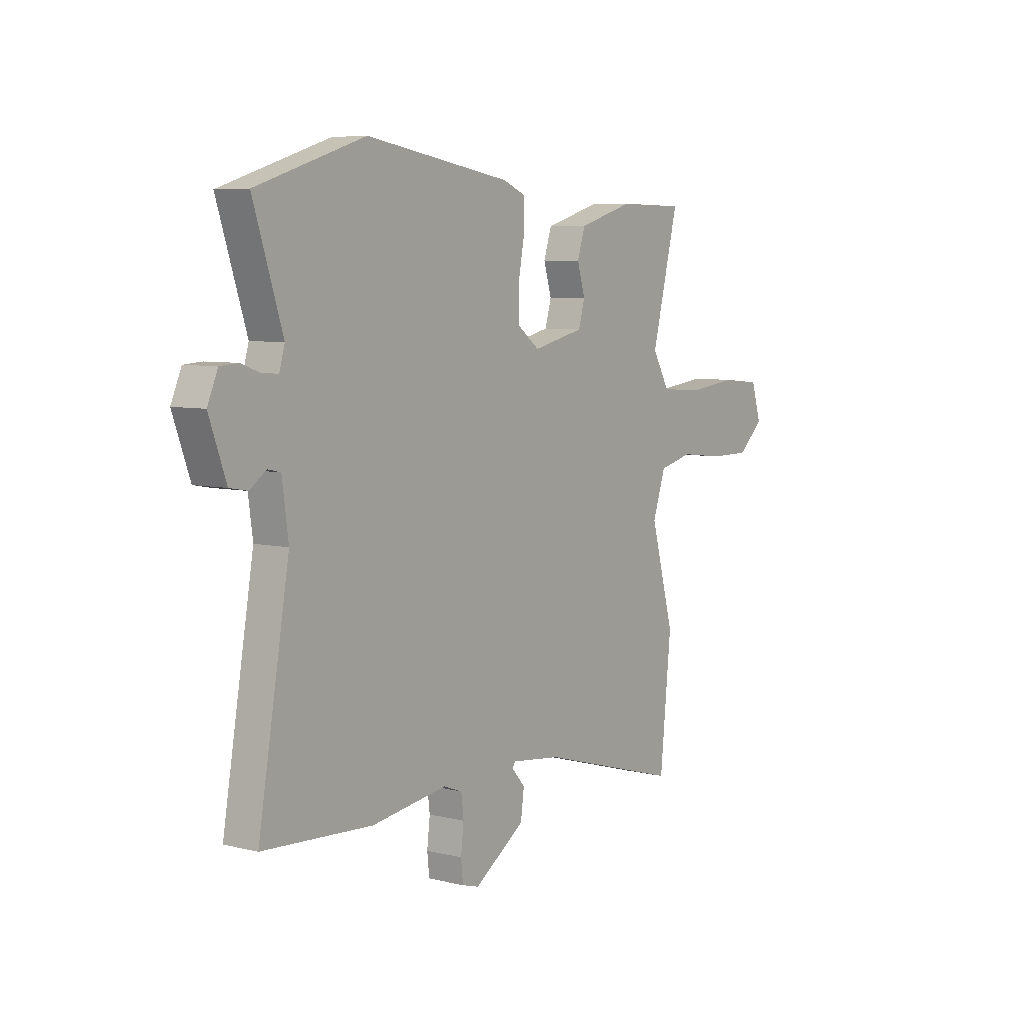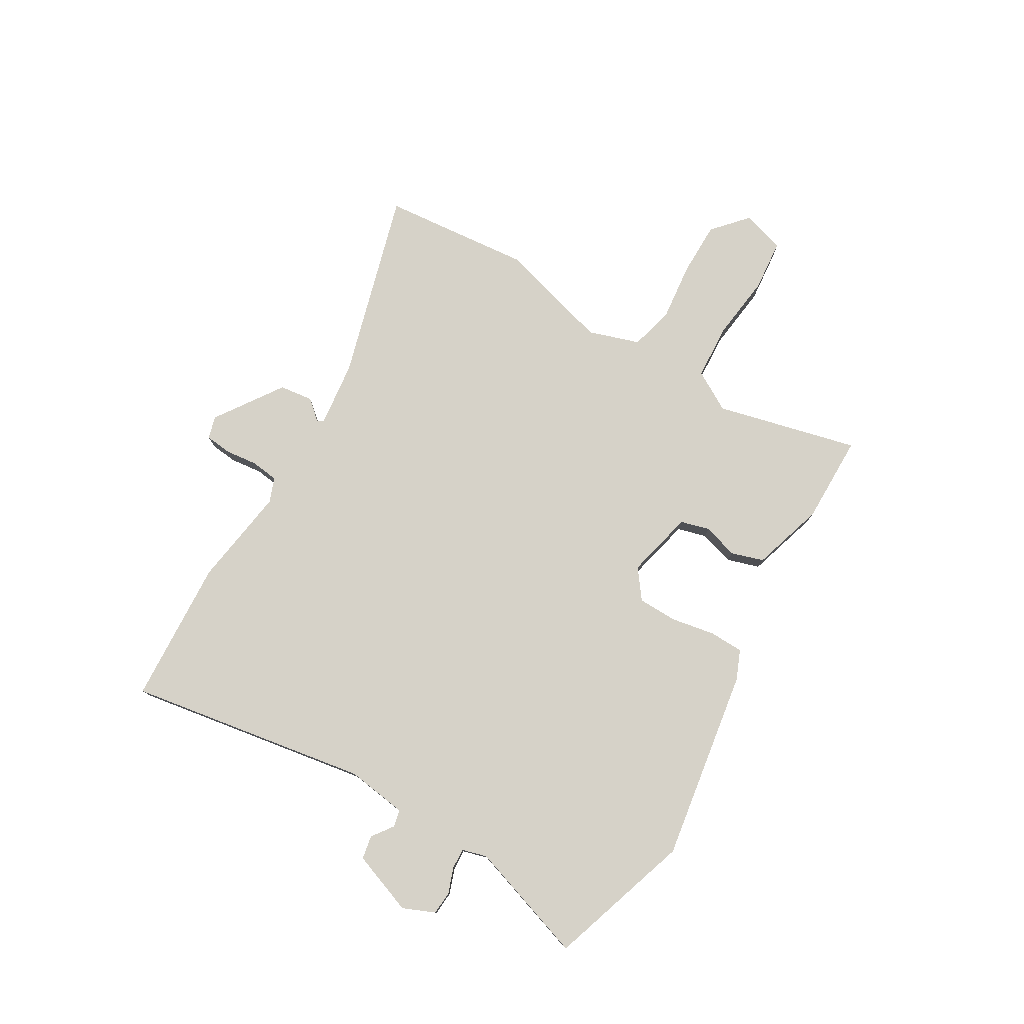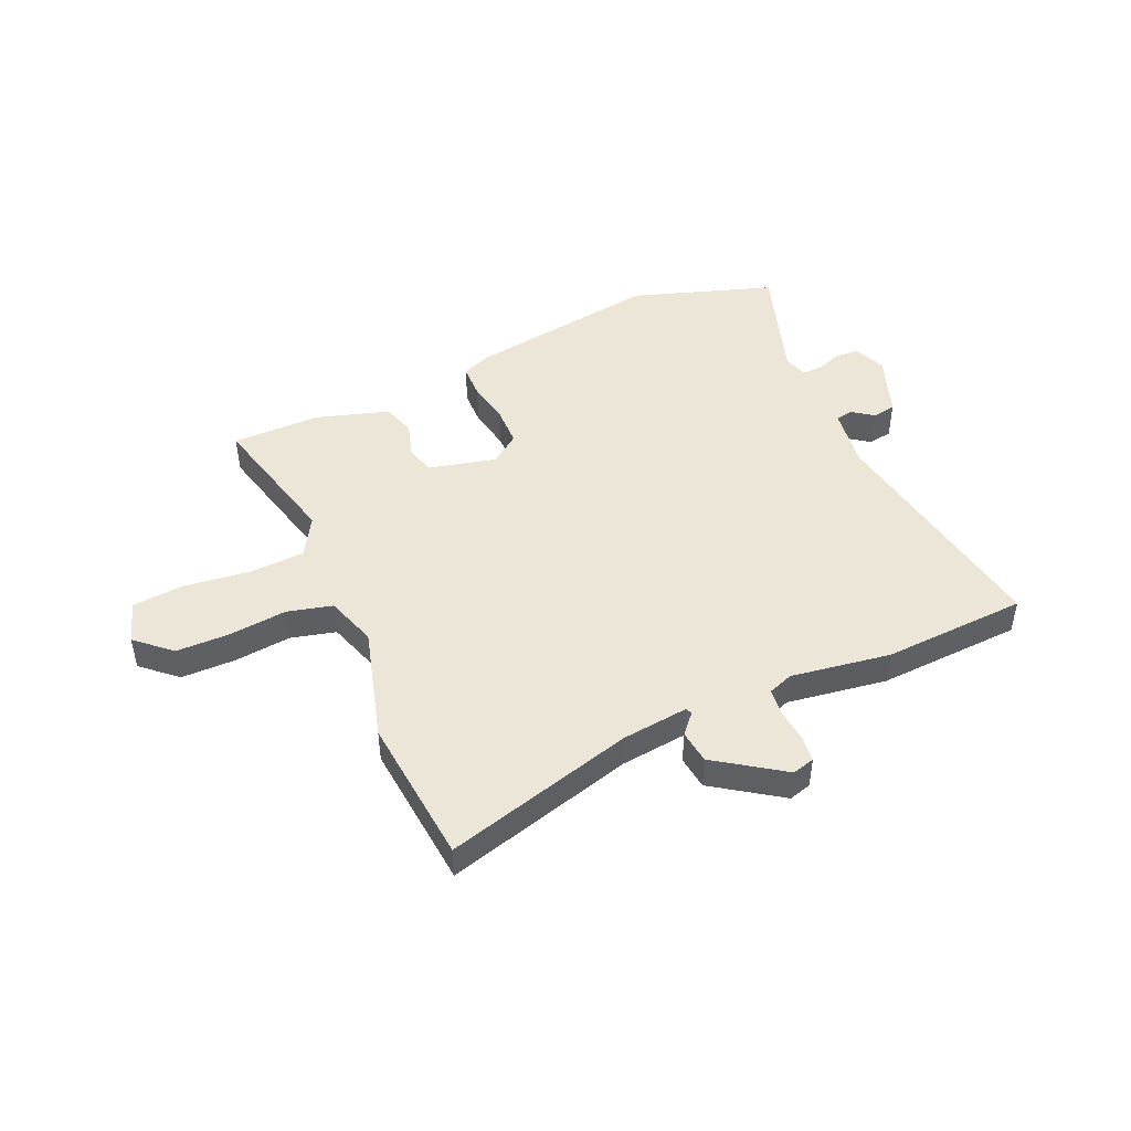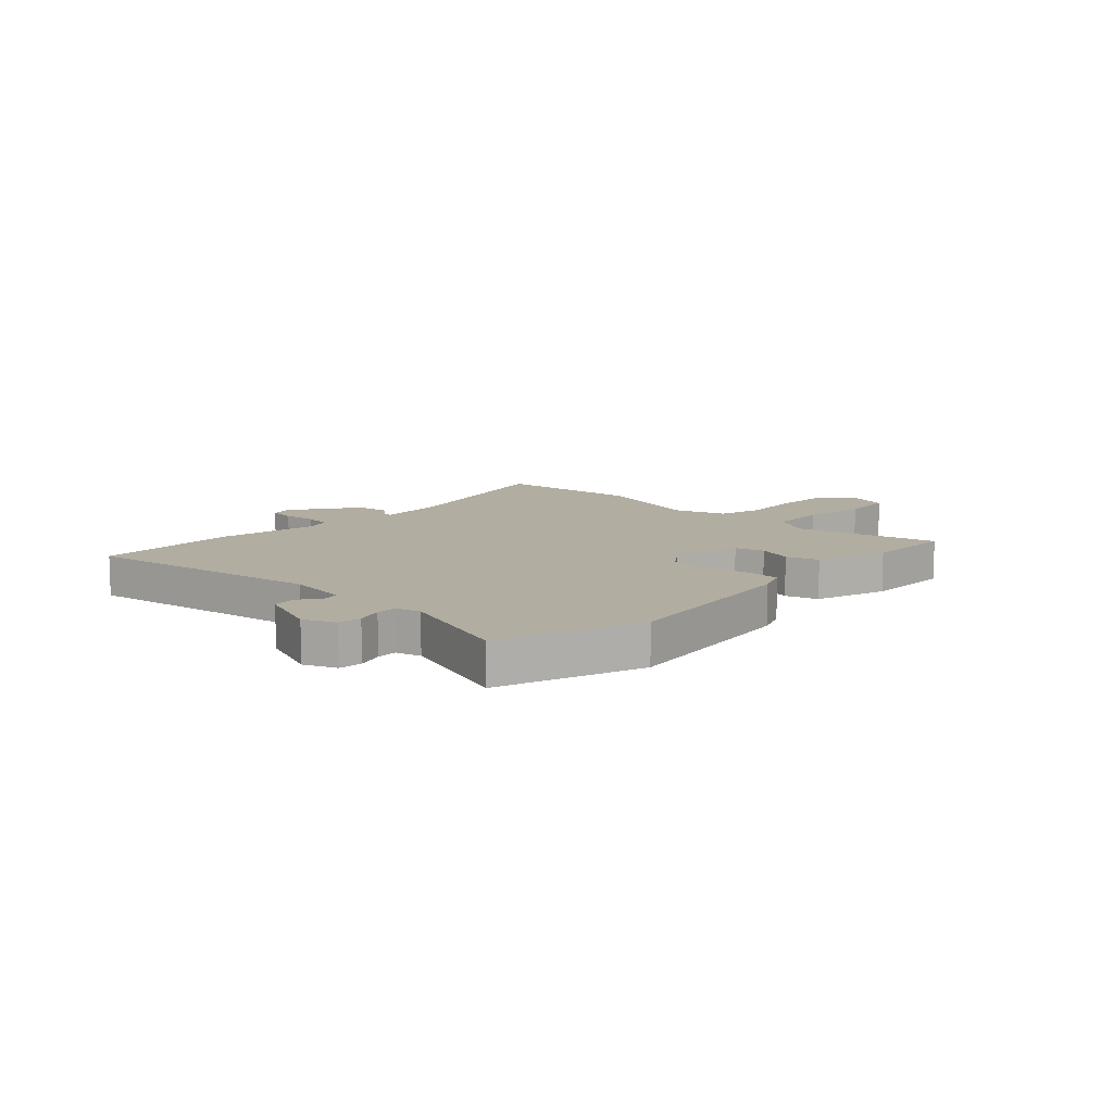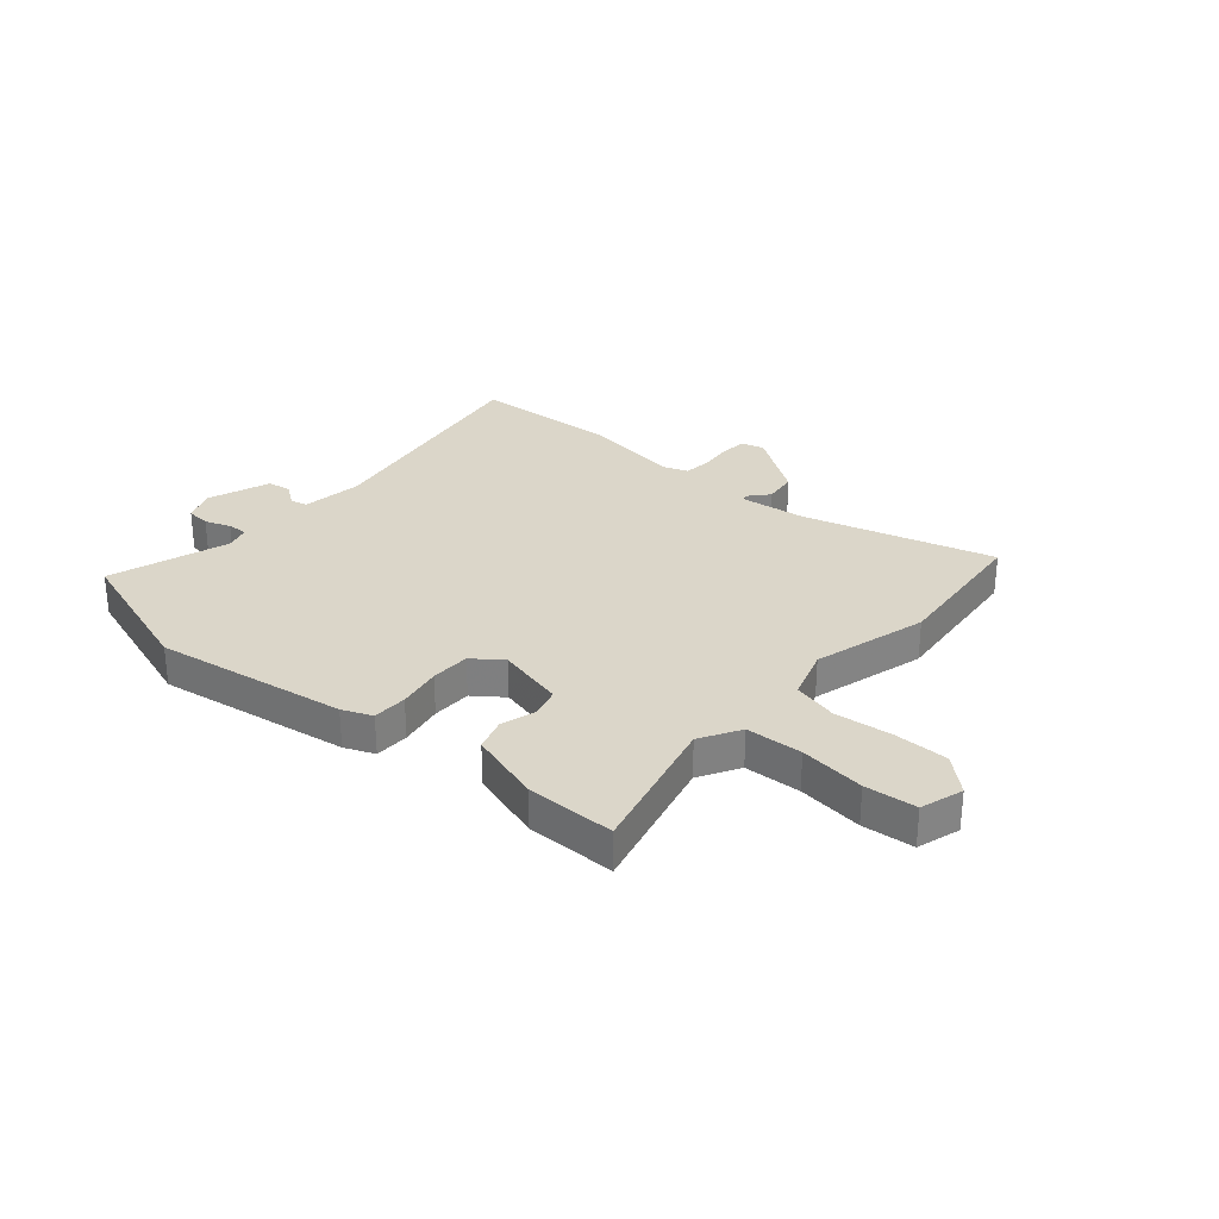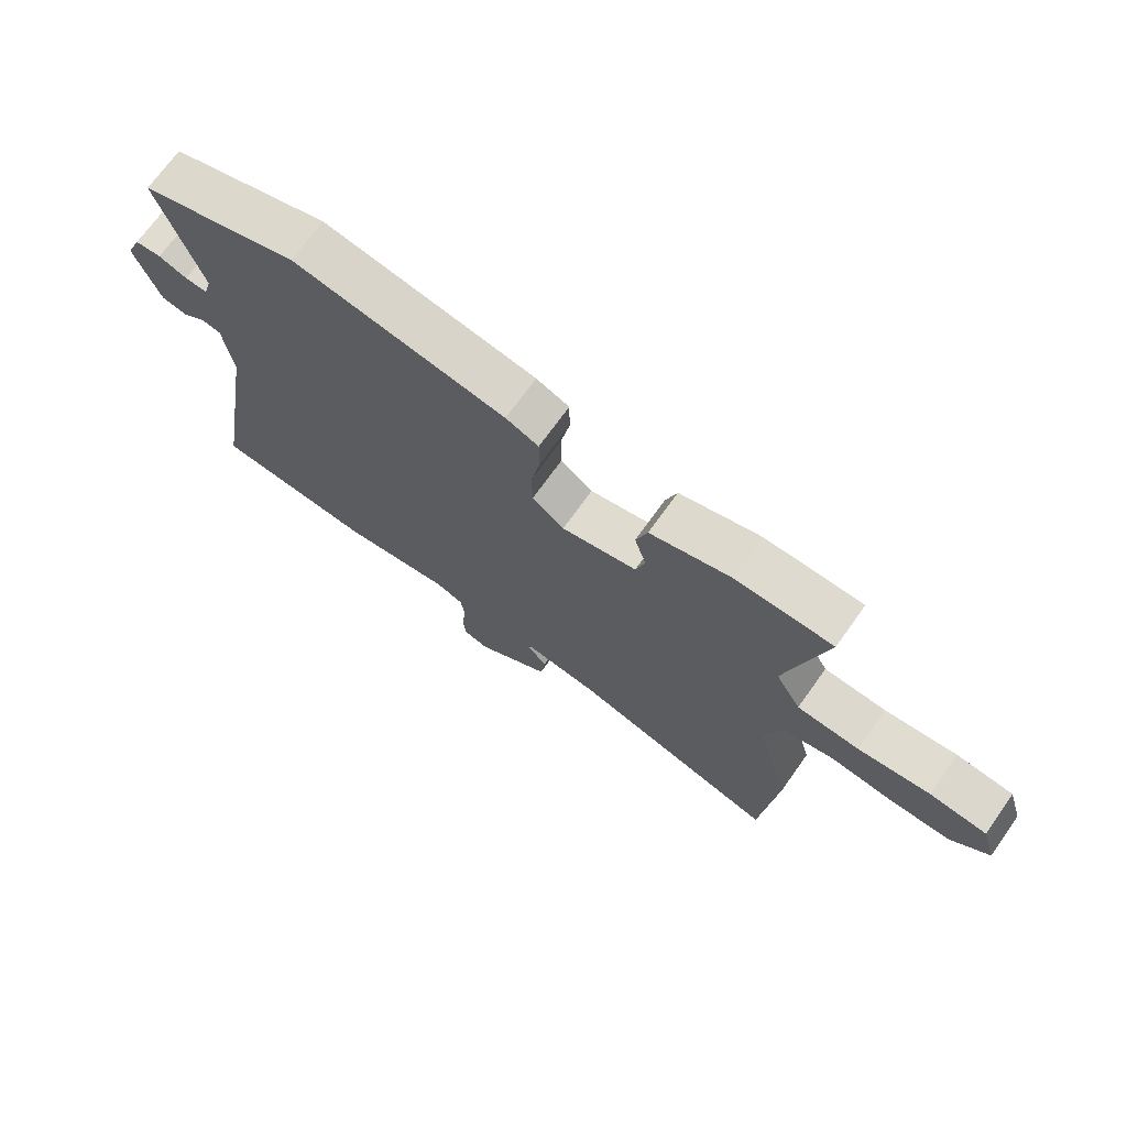
<metadata>
{"format":"obj","ext":"obj","renderer":"f3d","projection":"perspective","resolution":1024,"background":"white","views":[{"elev":6.6,"azim":-54.3,"up":"+Z"},{"elev":77.8,"azim":-59.2,"up":"+Y"},{"elev":46.6,"azim":156.6,"up":"+Y"},{"elev":10.5,"azim":-45.6,"up":"+Y"},{"elev":29.8,"azim":41.1,"up":"+Y"},{"elev":70.8,"azim":35.5,"up":"+Z"}]}
</metadata>
<code>
v 0.524 0.07 0.456
v 0.459 0.07 0.197
v 0.501 0.07 0.124
v 0.604 0.07 0.118
v 0.723 0.07 0.132
v 0.817 0.07 0.123
v 0.841 0.07 0.045
v 0.778 0.07 -0.011
v 0.679 0.07 -0.011
v 0.574 0.07 0.001
v 0.492 0.07 -0.019
v 0.461 0.07 -0.112
v 0.518 0.07 -0.32
v 0.491 0.07 -0.592
v 0.146 0.07 -0.493
v 0.025 0.07 -0.478
v 0.019 0.07 -0.489
v 0.051 0.07 -0.526
v 0.043 0.07 -0.587
v -0.08 0.07 -0.67
v -0.121 0.07 -0.658
v -0.126 0.07 -0.61
v -0.119 0.07 -0.55
v -0.125 0.07 -0.5
v -0.17 0.07 -0.483
v -0.352 0.07 -0.509
v -0.616 0.07 -0.493
v -0.541 0.07 -0.054
v -0.556 0.07 0.057
v -0.587 0.07 0.064
v -0.626 0.07 0.036
v -0.669 0.07 0.044
v -0.71 0.07 0.158
v -0.685 0.07 0.216
v -0.642 0.07 0.219
v -0.595 0.07 0.202
v -0.558 0.07 0.2
v -0.545 0.07 0.245
v -0.615 0.07 0.463
v -0.354 0.07 0.547
v -0.004 0.07 0.49
v 0.05 0.07 0.467
v 0.051 0.07 0.404
v 0.036 0.07 0.325
v 0.037 0.07 0.253
v 0.09 0.07 0.213
v 0.214 0.07 0.242
v 0.229 0.07 0.295
v 0.21 0.07 0.359
v 0.229 0.07 0.418
v 0.362 0.07 0.458
v 0.524 0 0.456
v 0.459 0 0.197
v 0.501 0 0.124
v 0.604 0 0.118
v 0.723 0 0.132
v 0.817 0 0.123
v 0.841 0 0.045
v 0.778 0 -0.011
v 0.679 0 -0.011
v 0.574 0 0.001
v 0.492 0 -0.019
v 0.461 0 -0.112
v 0.518 0 -0.32
v 0.491 0 -0.592
v 0.146 0 -0.493
v 0.025 0 -0.478
v 0.019 0 -0.489
v 0.051 0 -0.526
v 0.043 0 -0.587
v -0.08 0 -0.67
v -0.121 0 -0.658
v -0.126 0 -0.61
v -0.119 0 -0.55
v -0.125 0 -0.5
v -0.17 0 -0.483
v -0.352 0 -0.509
v -0.616 0 -0.493
v -0.541 0 -0.054
v -0.556 0 0.057
v -0.587 0 0.064
v -0.626 0 0.036
v -0.669 0 0.044
v -0.71 0 0.158
v -0.685 0 0.216
v -0.642 0 0.219
v -0.595 0 0.202
v -0.558 0 0.2
v -0.545 0 0.245
v -0.615 0 0.463
v -0.354 0 0.547
v -0.004 0 0.49
v 0.05 0 0.467
v 0.051 0 0.404
v 0.036 0 0.325
v 0.037 0 0.253
v 0.09 0 0.213
v 0.214 0 0.242
v 0.229 0 0.295
v 0.21 0 0.359
v 0.229 0 0.418
v 0.362 0 0.458
f 48 49 50 51
f 47 48 51 1
f 41 42 43 44
f 41 44 45
f 38 39 40 41
f 37 38 41 45
f 33 34 35 36
f 33 36 37
f 30 31 32 33
f 29 30 33 37
f 28 29 37 45
f 25 26 27 28
f 24 25 28 45
f 20 21 22 23
f 17 18 19 20
f 16 17 20 23
f 12 13 14 15
f 11 12 15 16
f 7 8 9 10
f 5 6 7 10
f 4 5 10 11
f 3 4 11 16
f 47 1 2
f 46 47 2 3
f 24 45 46
f 23 24 46
f 3 16 23 46
f 102 101 100 99
f 52 102 99 98
f 95 94 93 92
f 96 95 92
f 92 91 90 89
f 96 92 89 88
f 87 86 85 84
f 88 87 84
f 84 83 82 81
f 88 84 81 80
f 96 88 80 79
f 79 78 77 76
f 96 79 76 75
f 74 73 72 71
f 71 70 69 68
f 74 71 68 67
f 66 65 64 63
f 67 66 63 62
f 61 60 59 58
f 61 58 57 56
f 62 61 56 55
f 67 62 55 54
f 53 52 98
f 54 53 98 97
f 97 96 75
f 97 75 74
f 97 74 67 54
f 1 52 53 2
f 2 53 54 3
f 3 54 55 4
f 4 55 56 5
f 5 56 57 6
f 6 57 58 7
f 7 58 59 8
f 8 59 60 9
f 9 60 61 10
f 10 61 62 11
f 11 62 63 12
f 12 63 64 13
f 13 64 65 14
f 14 65 66 15
f 15 66 67 16
f 16 67 68 17
f 17 68 69 18
f 18 69 70 19
f 19 70 71 20
f 20 71 72 21
f 21 72 73 22
f 22 73 74 23
f 23 74 75 24
f 24 75 76 25
f 25 76 77 26
f 26 77 78 27
f 27 78 79 28
f 28 79 80 29
f 29 80 81 30
f 30 81 82 31
f 31 82 83 32
f 32 83 84 33
f 33 84 85 34
f 34 85 86 35
f 35 86 87 36
f 36 87 88 37
f 37 88 89 38
f 38 89 90 39
f 39 90 91 40
f 40 91 92 41
f 41 92 93 42
f 42 93 94 43
f 43 94 95 44
f 44 95 96 45
f 45 96 97 46
f 46 97 98 47
f 47 98 99 48
f 48 99 100 49
f 49 100 101 50
f 50 101 102 51
f 51 102 52 1

</code>
